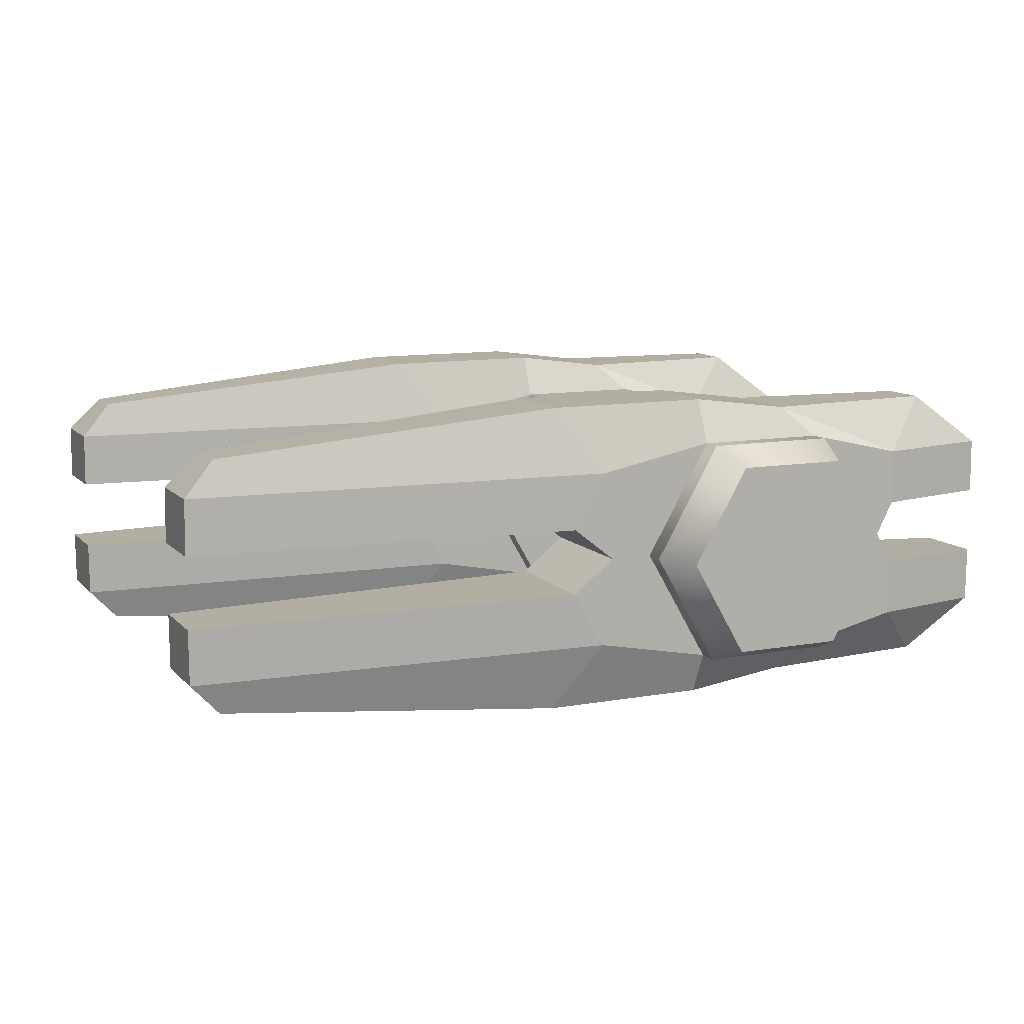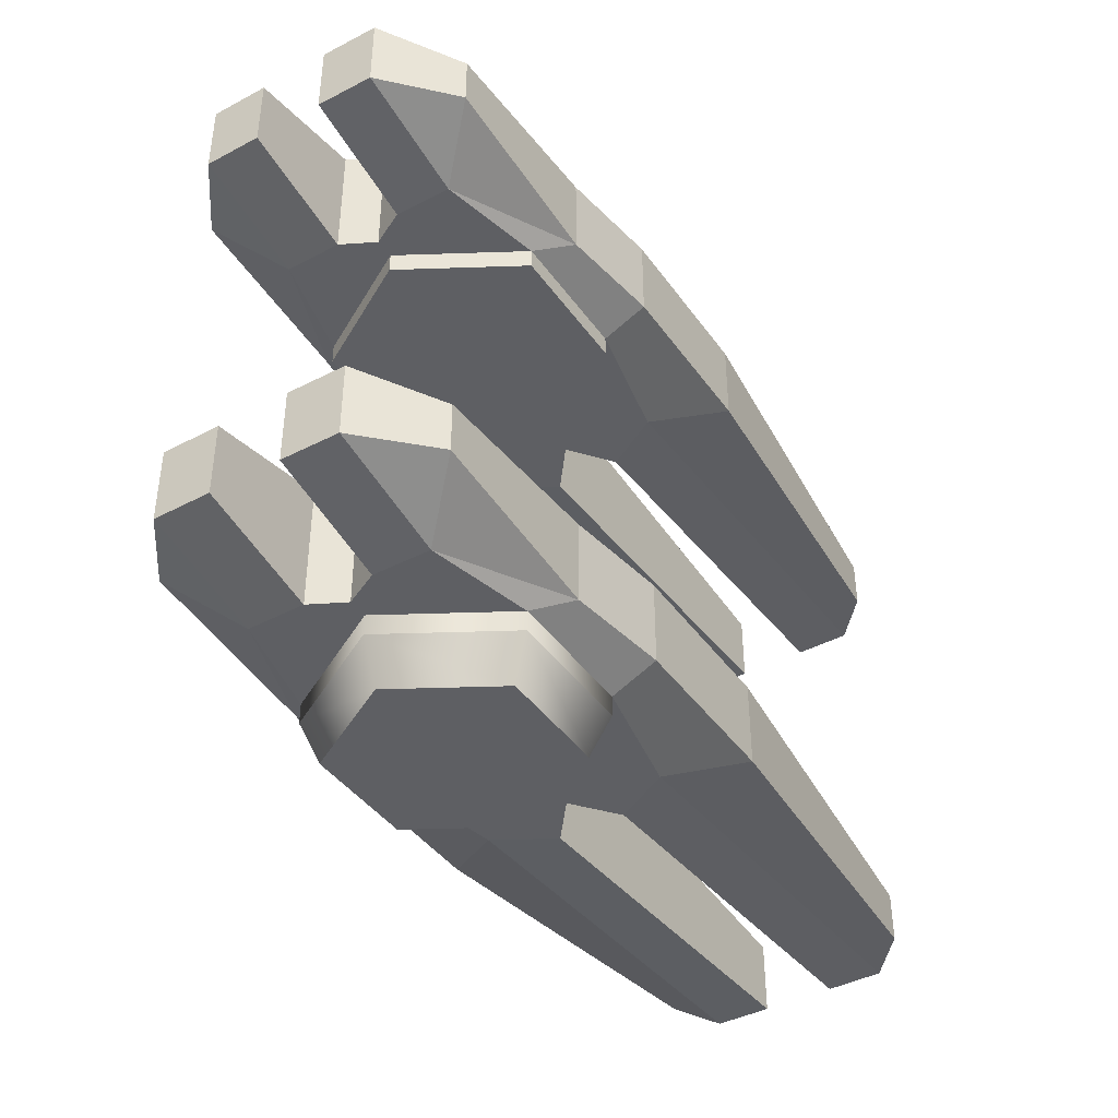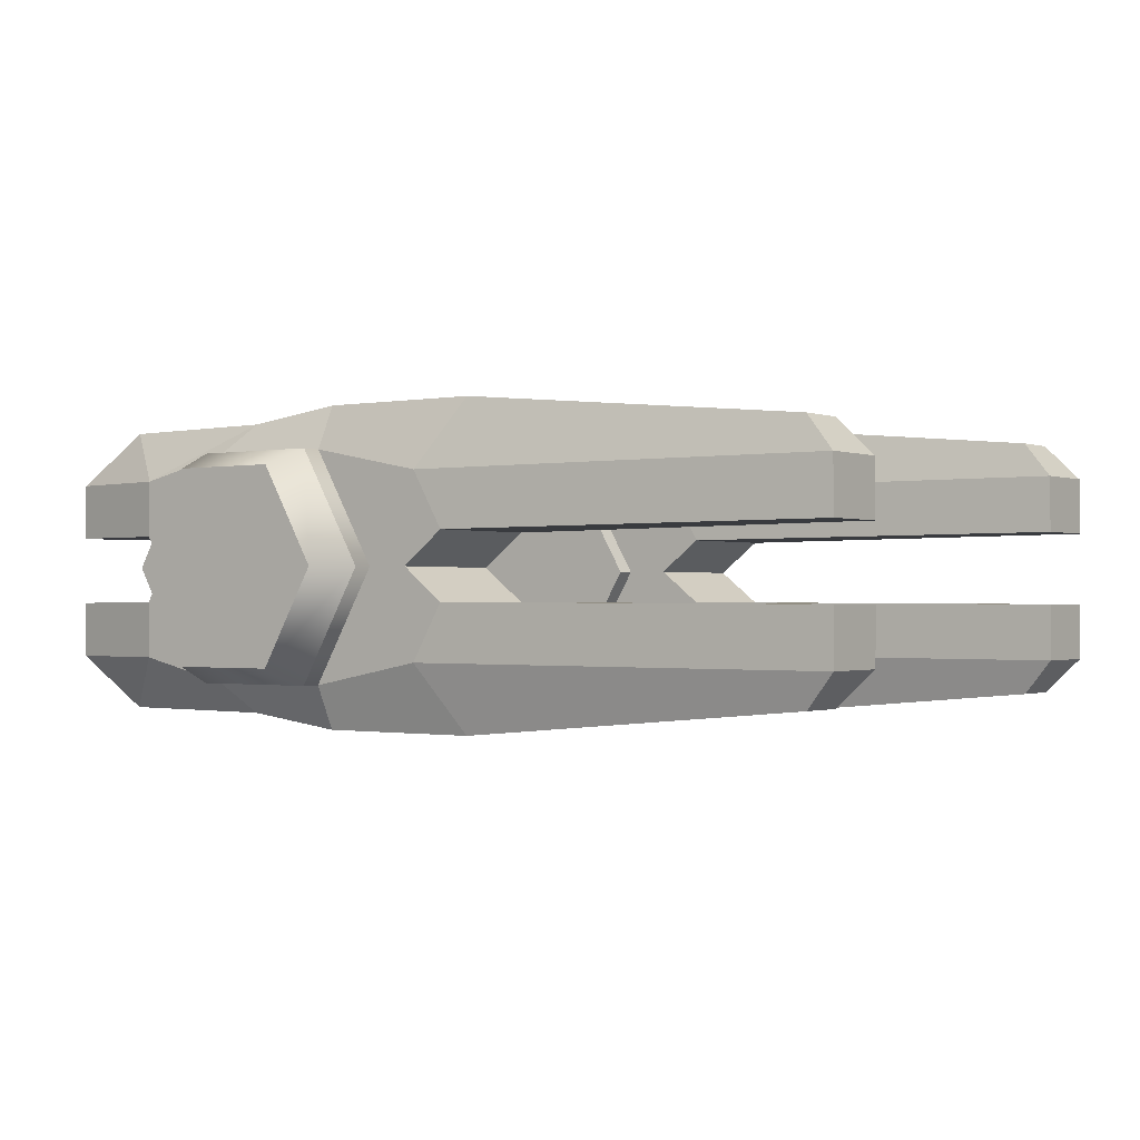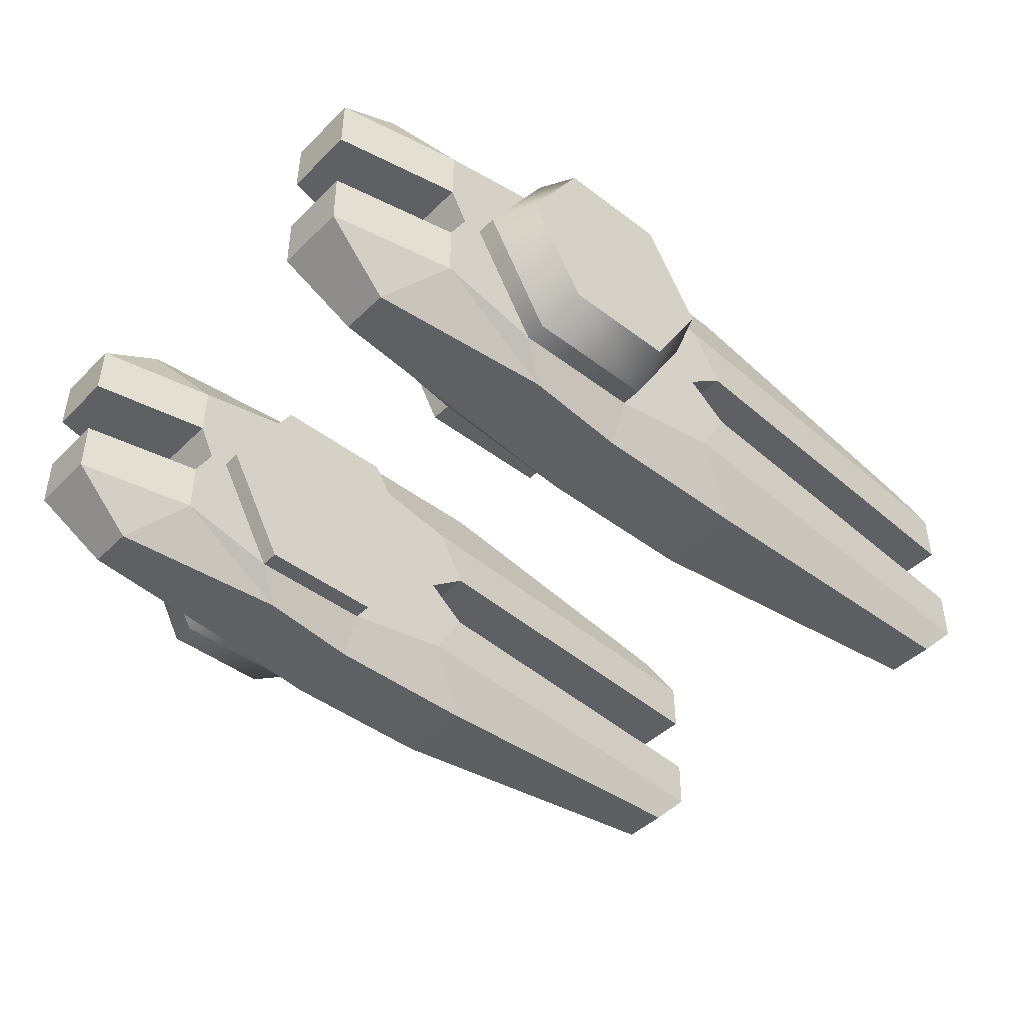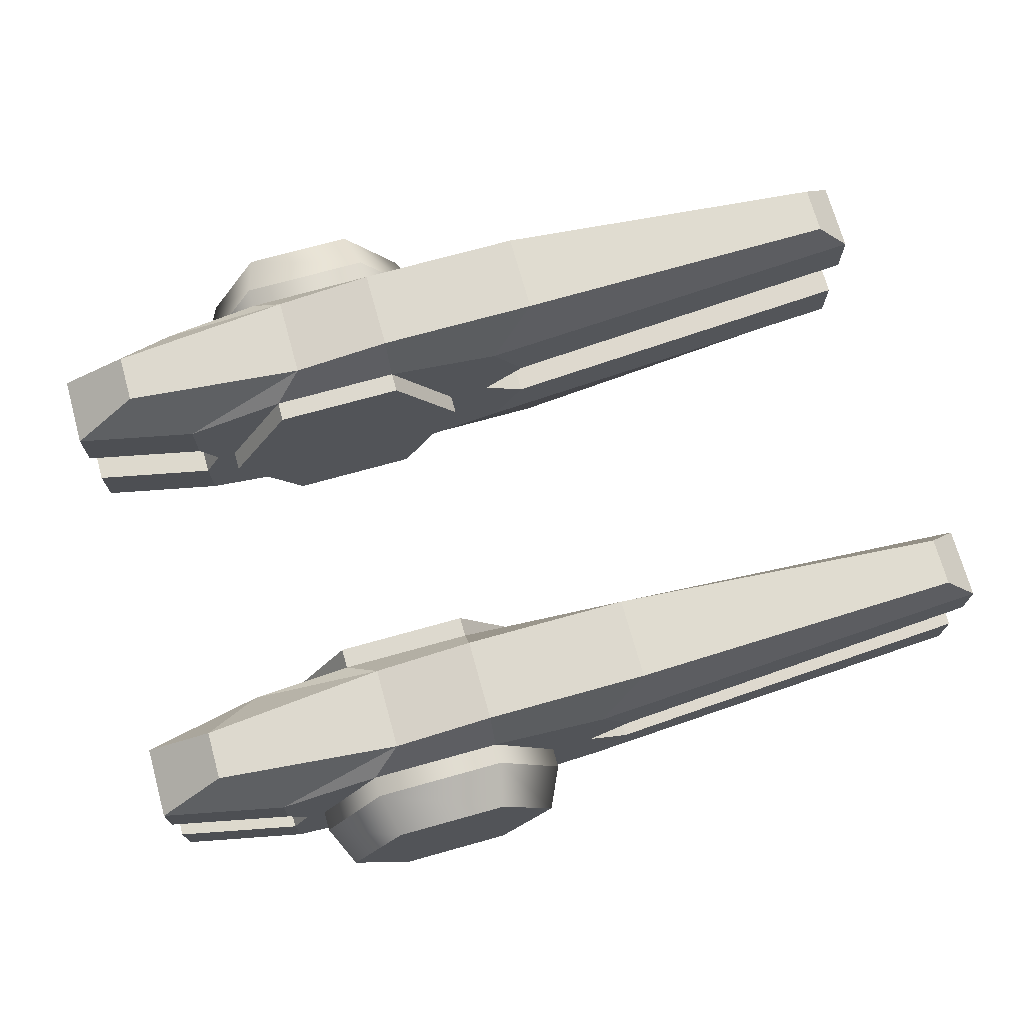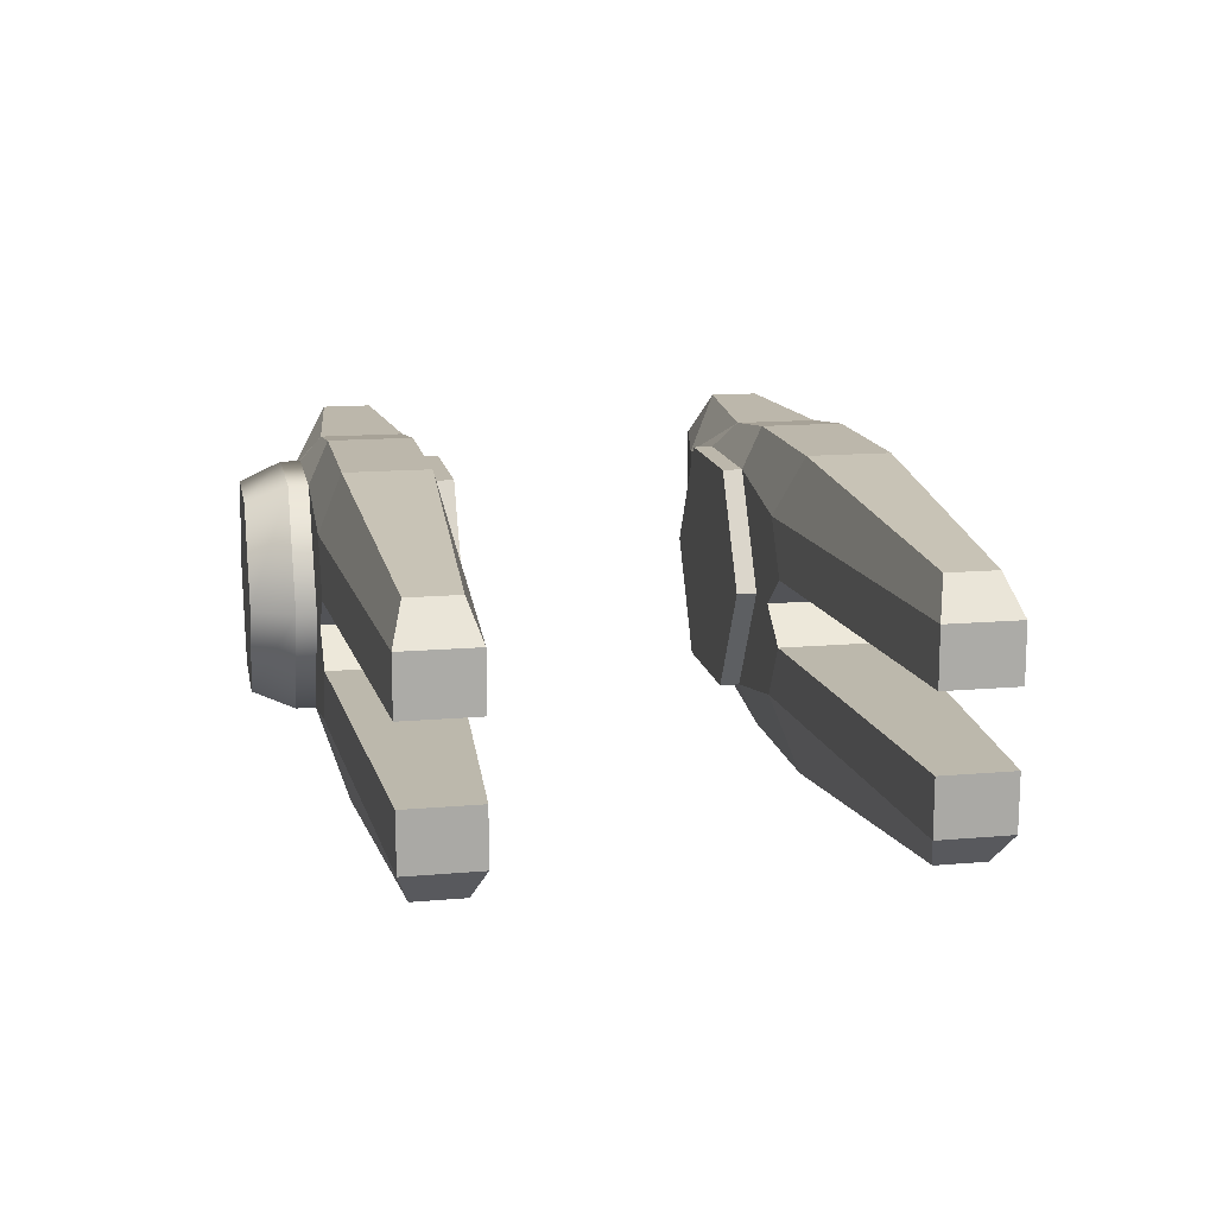
<metadata>
{"format":"obj","ext":"obj","renderer":"f3d","projection":"perspective","resolution":1024,"background":"white","views":[{"elev":10.7,"azim":155.8,"up":"+Y"},{"elev":-41.6,"azim":-57.7,"up":"+Z"},{"elev":-0.9,"azim":35.9,"up":"+Y"},{"elev":-44.6,"azim":-41.6,"up":"+Y"},{"elev":71.8,"azim":-15.6,"up":"+Y"},{"elev":14.3,"azim":79.1,"up":"+Y"}]}
</metadata>
<code>
o cube2_sep93
v 1.009 0.01519 1.047
v 0.5069 -0.8543 1.047
v -0.4971 -0.8543 1.047
v -0.999 0.01519 1.047
v -0.4971 0.8847 1.047
v 0.5069 0.8847 1.047
v 0.5069 -0.8543 2.299
v 1.009 0.01519 2.299
v 0.5069 0.8847 2.299
v -0.4971 0.8847 2.299
v -0.999 0.01519 2.299
v -0.4971 -0.8543 2.299
v 0.4306 -0.7221 2.626
v 0.8563 0.01519 2.626
v 0.4306 0.7525 2.626
v -0.4207 0.7525 2.626
v -0.8464 0.01519 2.626
v -0.4207 -0.7221 2.626
v 0.5069 -0.8543 1.201
v 0.5069 -0.8543 2.145
v 1.009 0.01519 1.201
v 1.009 0.01519 2.145
v 0.5069 0.8847 1.201
v 0.5069 0.8847 2.145
v -0.4971 0.8847 1.201
v -0.4971 0.8847 2.145
v -0.999 0.01519 1.201
v -0.999 0.01519 2.145
v -0.4971 -0.8543 1.201
v -0.4971 -0.8543 2.145
v 1.339 0.01519 1.201
v 1.339 0.01519 2.145
v 1.419 0.7047 1.201
v 1.419 0.7047 2.145
v 1.419 -0.6743 2.145
v 1.419 -0.6743 1.201
v -1.147 0.01519 1.201
v -1.147 0.01519 2.145
v -1.278 0.7047 2.145
v -1.278 0.7047 1.201
v -1.278 -0.6743 1.201
v -1.278 -0.6743 2.145
v 0.5069 1.22 1.354
v 0.5069 1.22 1.992
v -0.265 1.115 1.354
v -0.265 1.115 1.992
v 1.784 1.22 1.992
v 1.784 1.22 1.354
v 0.5069 -1.189 1.354
v 0.5069 -1.189 1.992
v -0.265 -1.085 1.354
v -0.265 -1.085 1.992
v 1.784 -1.189 1.354
v 1.784 -1.189 1.992
v -1.281 -0.2422 2.145
v -1.281 -0.2422 1.201
v -1.281 0.2726 1.201
v -1.281 0.2726 2.145
v 1.667 -0.2422 1.201
v 1.667 -0.2422 2.145
v 1.667 0.2726 2.145
v 1.667 0.2726 1.201
v 4.712 -0.6825 1.953
v 4.712 -0.6825 1.394
v 4.715 -0.2585 1.394
v 4.715 -0.2585 1.953
v 4.466 -0.9439 1.862
v 4.466 -0.9439 1.484
v 4.712 0.7129 1.394
v 4.712 0.7129 1.953
v 4.466 0.9743 1.484
v 4.466 0.9743 1.862
v 4.715 0.2889 1.953
v 4.715 0.2889 1.394
v -2.225 0.707 1.953
v -2.225 0.707 1.394
v -2.228 0.2773 1.394
v -2.228 0.2773 1.953
v -1.689 1.115 1.862
v -1.689 1.115 1.484
v -2.225 -0.6766 1.394
v -2.225 -0.6766 1.953
v -2.228 -0.2469 1.953
v -2.228 -0.2469 1.394
v -1.689 -1.085 1.484
v -1.689 -1.085 1.862
v 1.009 0.01519 -1.051
v 0.5069 -0.8543 -1.051
v -0.4971 -0.8543 -1.051
v -0.999 0.01519 -1.051
v -0.4971 0.8847 -1.051
v 0.5069 0.8847 -1.051
v 0.5069 -0.8543 -2.303
v 1.009 0.01519 -2.303
v 0.5069 0.8847 -2.303
v -0.4971 0.8847 -2.303
v -0.999 0.01519 -2.303
v -0.4971 -0.8543 -2.303
v 0.4306 -0.7221 -2.629
v 0.8563 0.01519 -2.629
v 0.4306 0.7525 -2.629
v -0.4207 0.7525 -2.629
v -0.8464 0.01519 -2.629
v -0.4207 -0.7221 -2.629
v 0.5069 -0.8543 -1.205
v 0.5069 -0.8543 -2.149
v 1.009 0.01519 -1.205
v 1.009 0.01519 -2.149
v 0.5069 0.8847 -1.205
v 0.5069 0.8847 -2.149
v -0.4971 0.8847 -1.205
v -0.4971 0.8847 -2.149
v -0.999 0.01519 -1.205
v -0.999 0.01519 -2.149
v -0.4971 -0.8543 -1.205
v -0.4971 -0.8543 -2.149
v 1.339 0.01519 -1.205
v 1.339 0.01519 -2.149
v 1.419 0.7047 -1.205
v 1.419 0.7047 -2.149
v 1.419 -0.6743 -2.149
v 1.419 -0.6743 -1.205
v -1.147 0.01519 -1.205
v -1.147 0.01519 -2.149
v -1.278 0.7047 -2.149
v -1.278 0.7047 -1.205
v -1.278 -0.6743 -1.205
v -1.278 -0.6743 -2.149
v 0.5069 1.22 -1.358
v 0.5069 1.22 -1.996
v -0.265 1.115 -1.358
v -0.265 1.115 -1.996
v 1.784 1.22 -1.996
v 1.784 1.22 -1.358
v 0.5069 -1.189 -1.358
v 0.5069 -1.189 -1.996
v -0.265 -1.085 -1.358
v -0.265 -1.085 -1.996
v 1.784 -1.189 -1.358
v 1.784 -1.189 -1.996
v -1.281 -0.2422 -2.149
v -1.281 -0.2422 -1.205
v -1.281 0.2726 -1.205
v -1.281 0.2726 -2.149
v 1.667 -0.2422 -1.205
v 1.667 -0.2422 -2.149
v 1.667 0.2726 -2.149
v 1.667 0.2726 -1.205
v 4.712 -0.6825 -1.956
v 4.712 -0.6825 -1.397
v 4.715 -0.2585 -1.397
v 4.715 -0.2585 -1.956
v 4.466 -0.9439 -1.866
v 4.466 -0.9439 -1.488
v 4.712 0.7129 -1.397
v 4.712 0.7129 -1.956
v 4.466 0.9743 -1.488
v 4.466 0.9743 -1.866
v 4.715 0.2889 -1.956
v 4.715 0.2889 -1.397
v -2.225 0.707 -1.956
v -2.225 0.707 -1.397
v -2.228 0.2773 -1.397
v -2.228 0.2773 -1.956
v -1.689 1.115 -1.866
v -1.689 1.115 -1.488
v -2.225 -0.6766 -1.397
v -2.225 -0.6766 -1.956
v -2.228 -0.2469 -1.956
v -2.228 -0.2469 -1.397
v -1.689 -1.085 -1.488
v -1.689 -1.085 -1.866
g cube2_sep93_cube2_copy27_auv
f 1 21 19 2
f 2 3 4 5 6 1
f 2 19 29 3
f 3 29 27 4
f 4 27 25 5
f 5 25 23 6
f 6 23 21 1
f 7 13 18 12
f 7 20 22 8
f 8 14 13 7
f 8 22 24 9
f 9 15 14 8
f 9 24 26 10
f 10 16 15 9
f 10 26 28 11
f 11 17 16 10
f 11 28 30 12
f 12 18 17 11
f 12 30 20 7
f 14 15 16 17 18 13
f 19 36 53 49
f 20 35 60 32 22
f 20 50 54 35
f 21 23 33 62 31
f 22 32 61 34 24
f 23 25 45 43
f 24 44 46 26
f 25 40 45
f 26 39 58 38 28
f 26 46 39
f 27 29 41 56 37
f 28 38 55 42 30
f 30 52 50 20
f 31 59 36 19 21
f 31 62 61 32
f 32 60 59 31
f 33 69 74 62
f 34 47 44 24
f 34 61 73 70
f 35 63 66 60
f 36 59 65 64
f 37 56 55 38
f 37 57 40 25 27
f 38 58 57 37
f 39 46 79
f 39 75 78 58
f 39 79 75
f 40 57 77 76
f 40 80 45
f 41 51 85
f 41 81 84 56
f 41 85 81
f 42 52 30
f 42 55 83 82
f 42 86 52
f 43 45 46 44
f 43 48 33 23
f 44 47 48 43
f 45 80 79 46
f 47 72 71 48
f 48 71 69 33
f 49 51 29 19
f 49 53 54 50
f 50 52 51 49
f 51 41 29
f 52 86 85 51
f 53 68 67 54
f 54 67 63 35
f 56 84 83 55
f 58 78 77 57
f 60 66 65 59
f 62 74 73 61
f 63 67 68 64
f 64 65 66 63
f 64 68 53 36
f 69 71 72 70
f 70 72 47 34
f 70 73 74 69
f 75 79 80 76
f 76 77 78 75
f 76 80 40
f 81 85 86 82
f 82 83 84 81
f 82 86 42
f 87 92 91 90 89 88
f 87 107 109 92
f 88 105 107 87
f 89 115 105 88
f 90 113 115 89
f 91 111 113 90
f 92 109 111 91
f 93 99 100 94
f 93 106 116 98
f 94 100 101 95
f 94 108 106 93
f 95 101 102 96
f 95 110 108 94
f 96 102 103 97
f 96 112 110 95
f 97 103 104 98
f 97 114 112 96
f 98 104 99 93
f 98 116 114 97
f 99 104 103 102 101 100
f 105 115 137 135
f 106 136 138 116
f 107 105 122 145 117
f 108 118 146 121 106
f 109 119 134 129
f 110 120 147 118 108
f 110 130 133 120
f 112 132 130 110
f 113 111 126 143 123
f 114 124 144 125 112
f 115 127 137
f 116 128 141 124 114
f 116 138 128
f 117 145 146 118
f 117 148 119 109 107
f 118 147 148 117
f 119 155 157 134
f 120 133 158 156
f 121 140 136 106
f 121 149 153 140
f 122 139 154 150
f 123 142 127 115 113
f 123 143 144 124
f 124 141 142 123
f 125 132 112
f 126 166 162
f 128 172 168
f 129 131 111 109
f 129 134 133 130
f 130 132 131 129
f 131 126 111
f 131 166 126
f 132 165 166 131
f 134 157 158 133
f 135 137 138 136
f 135 139 122 105
f 136 140 139 135
f 137 171 172 138
f 138 172 128
f 140 153 154 139
f 141 169 170 142
f 142 170 167 127
f 143 163 164 144
f 144 164 161 125
f 145 151 152 146
f 146 152 149 121
f 147 159 160 148
f 148 160 155 119
f 149 152 151 150
f 150 151 145 122
f 150 154 153 149
f 155 160 159 156
f 156 158 157 155
f 156 159 147 120
f 161 164 163 162
f 161 165 125
f 162 163 143 126
f 162 166 165 161
f 165 132 125
f 167 170 169 168
f 167 171 127
f 168 169 141 128
f 168 172 171 167
f 171 137 127

</code>
